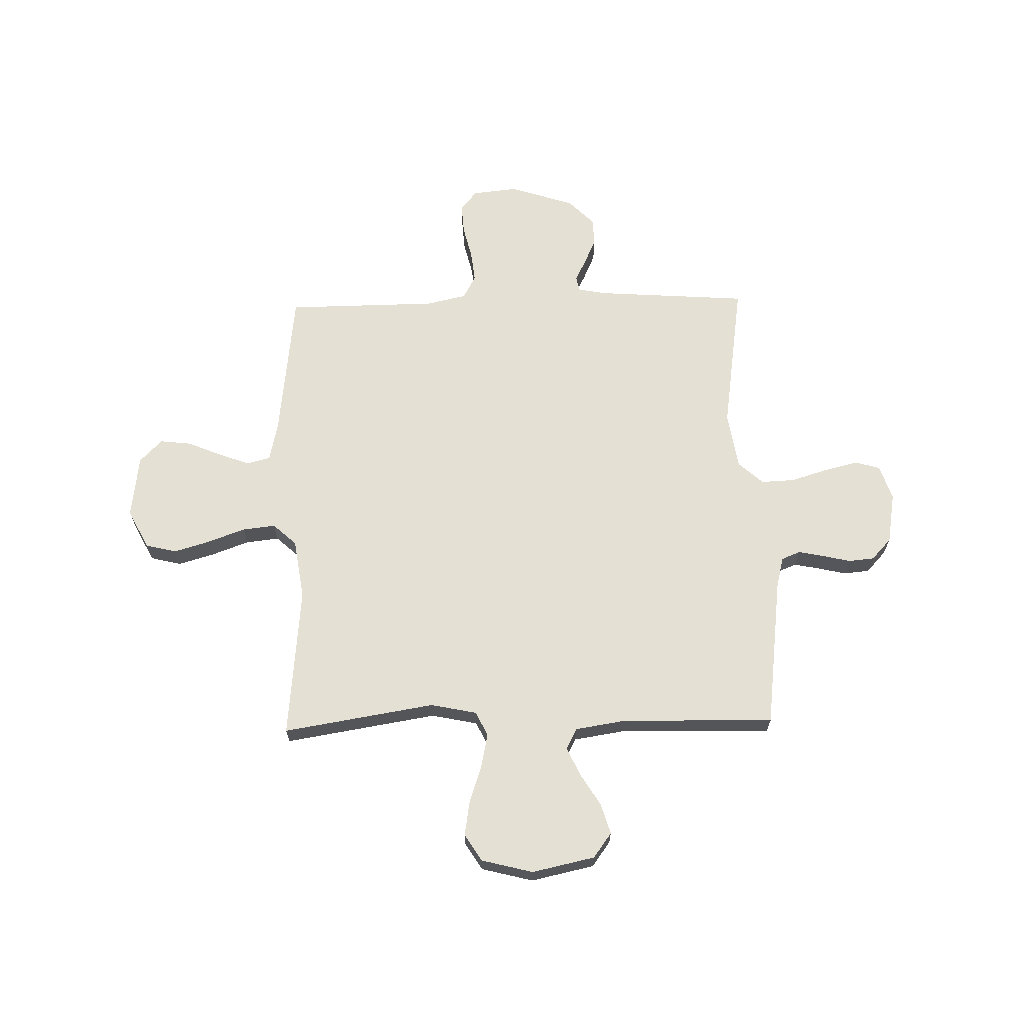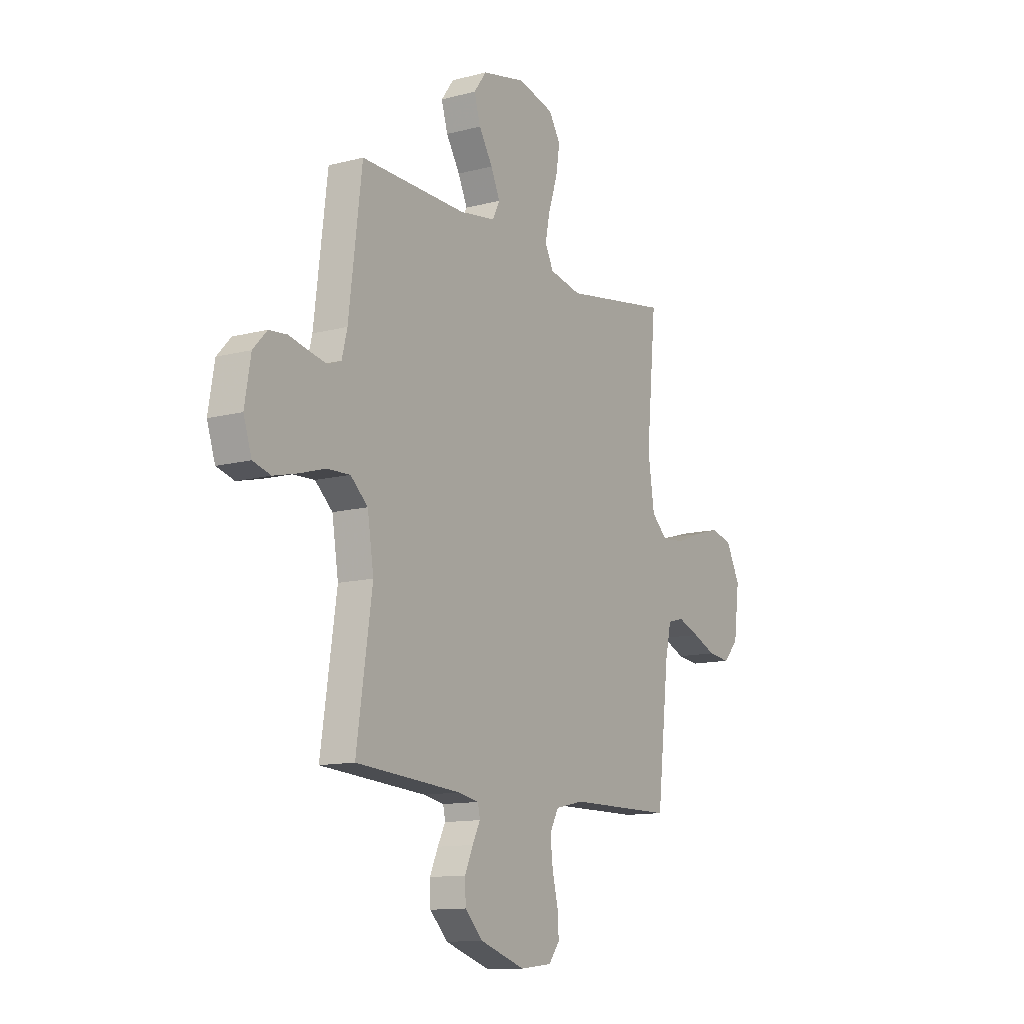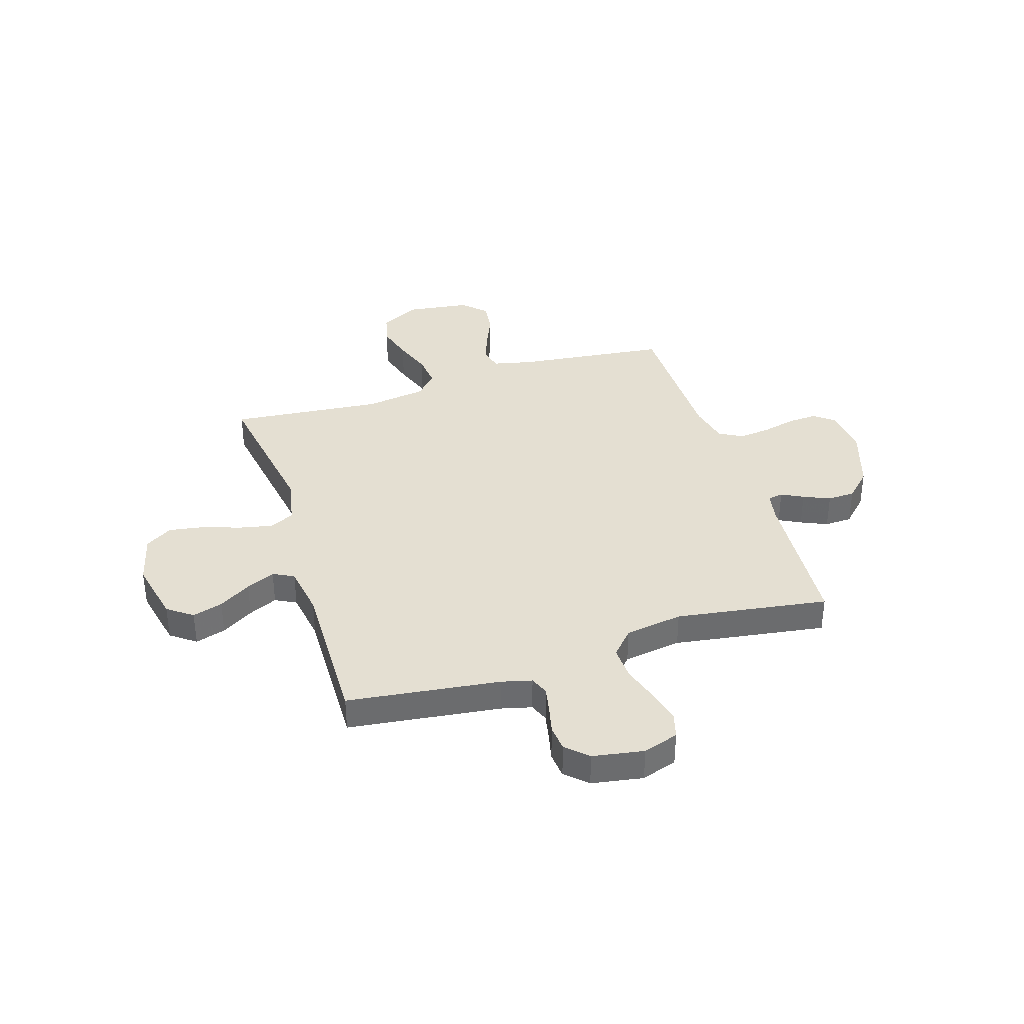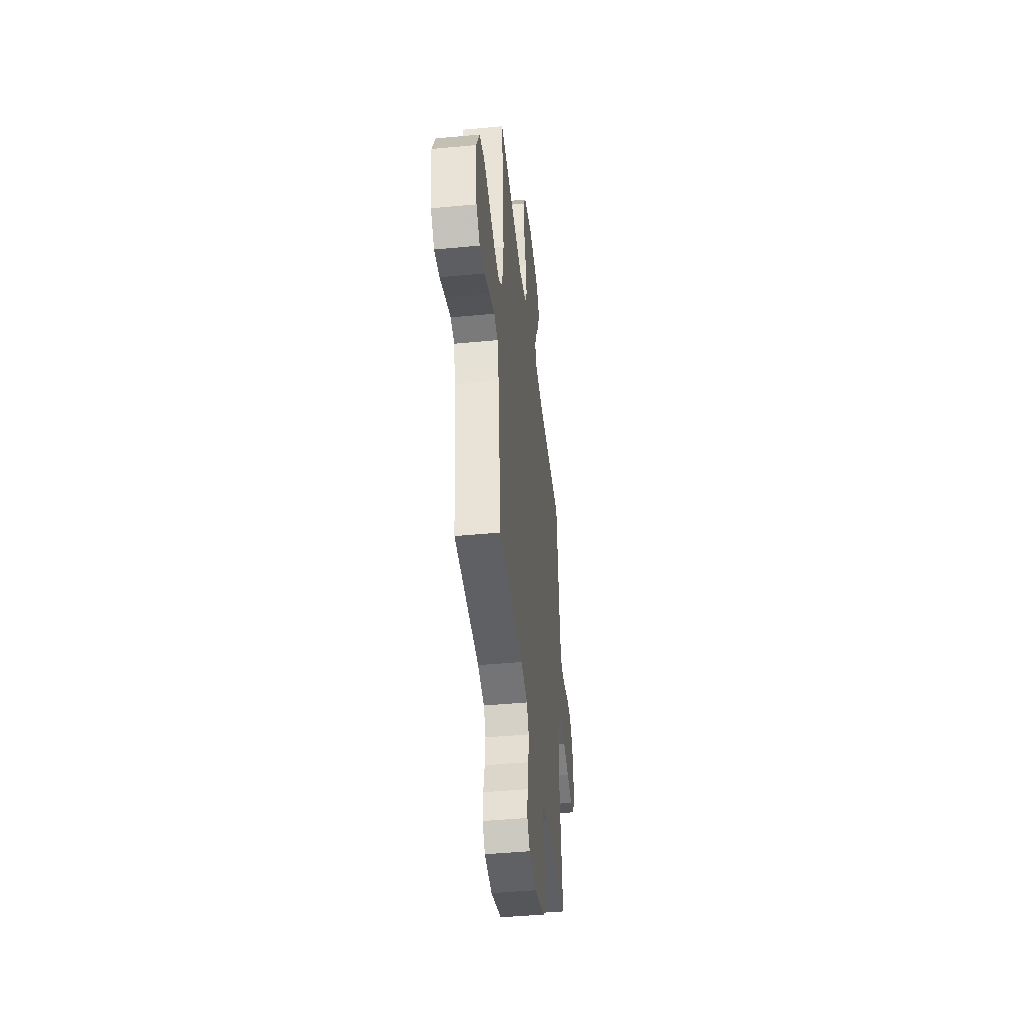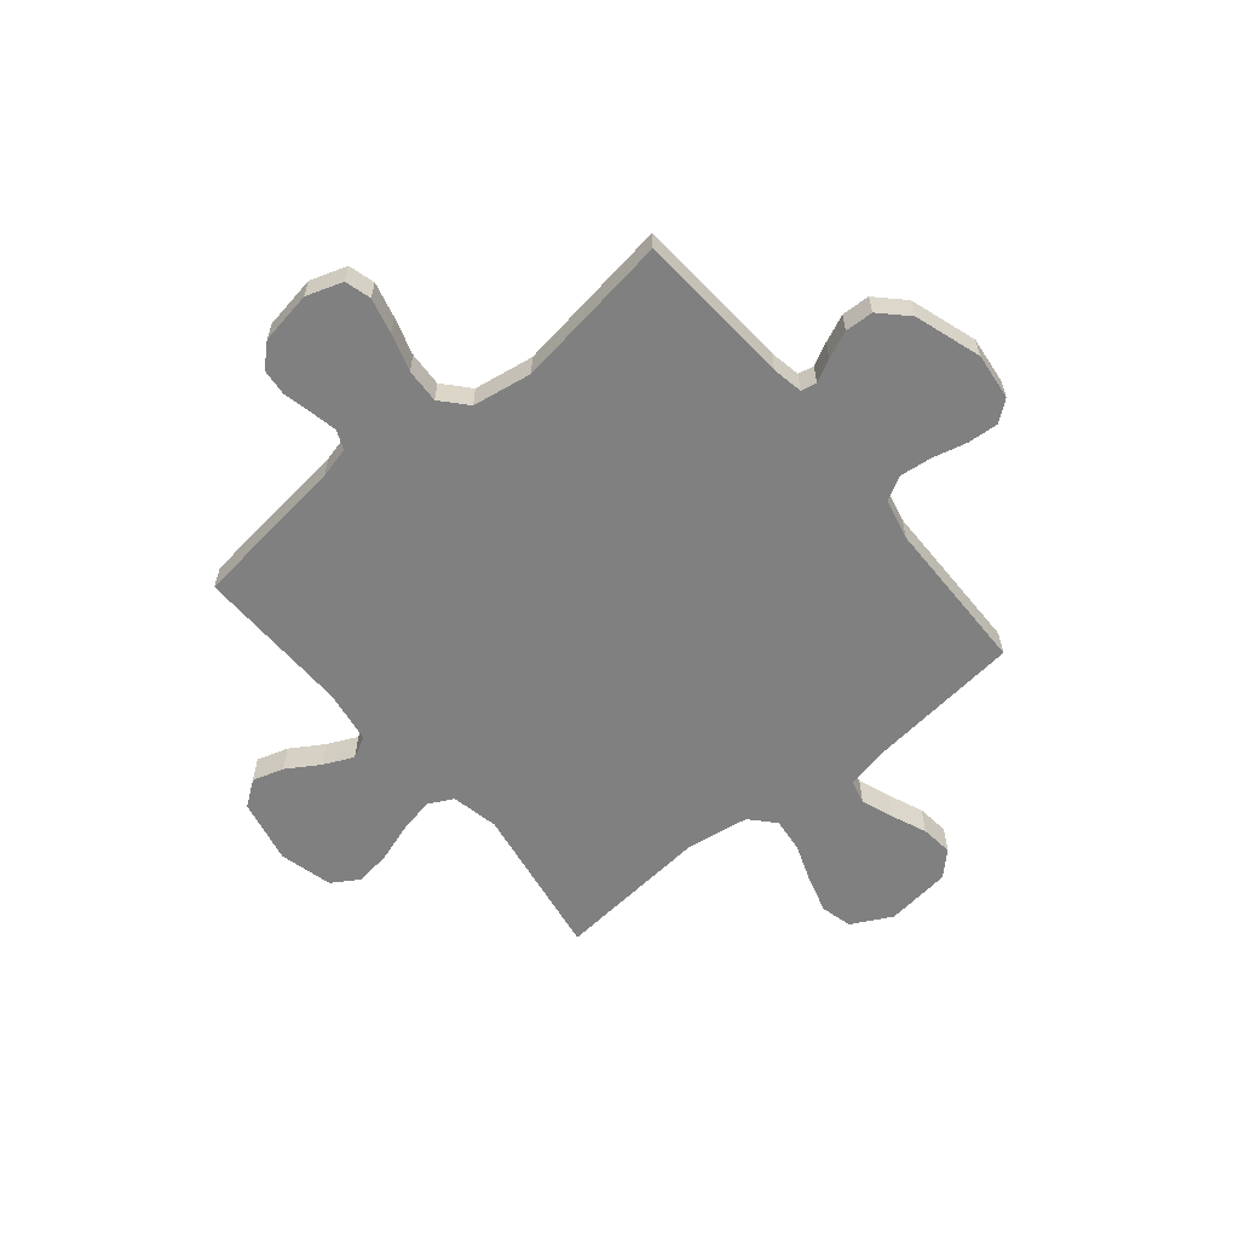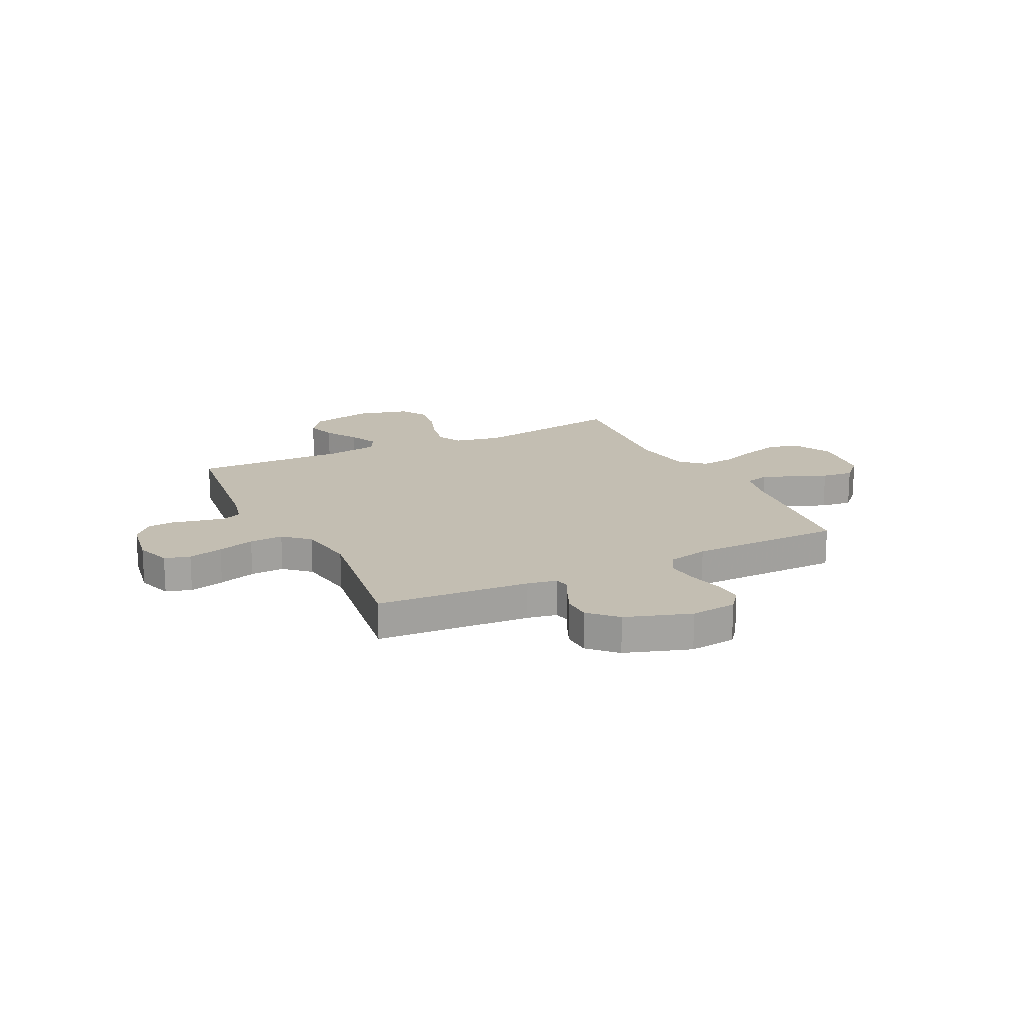
<metadata>
{"format":"obj","ext":"obj","renderer":"f3d","projection":"perspective","resolution":1024,"background":"white","views":[{"elev":66.0,"azim":-1.3,"up":"+Y"},{"elev":-12.2,"azim":121.8,"up":"+Z"},{"elev":36.9,"azim":72.6,"up":"+Y"},{"elev":-43.8,"azim":-83.7,"up":"+Z"},{"elev":-60.2,"azim":129.5,"up":"+Y"},{"elev":17.4,"azim":153.9,"up":"+Y"}]}
</metadata>
<code>
v -0.5 0.07 -0.5
v -0.534 0.07 -0.2
v -0.551 0.07 -0.124
v -0.597 0.07 -0.112
v -0.659 0.07 -0.135
v -0.726 0.07 -0.163
v -0.788 0.07 -0.17
v -0.832 0.07 -0.125
v -0.848 0.07 0
v -0.808 0.07 0.078
v -0.747 0.07 0.093
v -0.675 0.07 0.072
v -0.601 0.07 0.045
v -0.536 0.07 0.038
v -0.49 0.07 0.08
v -0.472 0.07 0.2
v -0.5 0.07 0.5
v -0.2 0.07 0.451
v -0.109 0.07 0.47
v -0.085 0.07 0.518
v -0.099 0.07 0.585
v -0.124 0.07 0.659
v -0.135 0.07 0.728
v -0.102 0.07 0.781
v 0 0.07 0.807
v 0.124 0.07 0.78
v 0.16 0.07 0.731
v 0.142 0.07 0.671
v 0.103 0.07 0.608
v 0.077 0.07 0.551
v 0.098 0.07 0.51
v 0.2 0.07 0.494
v 0.5 0.07 0.5
v 0.537 0.07 0.2
v 0.552 0.07 0.14
v 0.589 0.07 0.125
v 0.639 0.07 0.135
v 0.695 0.07 0.148
v 0.746 0.07 0.143
v 0.785 0.07 0.101
v 0.802 0.07 0
v 0.779 0.07 -0.07
v 0.729 0.07 -0.084
v 0.661 0.07 -0.067
v 0.589 0.07 -0.045
v 0.523 0.07 -0.042
v 0.474 0.07 -0.086
v 0.456 0.07 -0.2
v 0.5 0.07 -0.5
v 0.2 0.07 -0.521
v 0.142 0.07 -0.532
v 0.136 0.07 -0.562
v 0.158 0.07 -0.605
v 0.181 0.07 -0.657
v 0.179 0.07 -0.711
v 0.128 0.07 -0.762
v 0 0.07 -0.804
v -0.09 0.07 -0.794
v -0.122 0.07 -0.754
v -0.118 0.07 -0.695
v -0.102 0.07 -0.629
v -0.095 0.07 -0.567
v -0.12 0.07 -0.521
v -0.2 0.07 -0.503
v -0.5 0 -0.5
v -0.534 0 -0.2
v -0.551 0 -0.124
v -0.597 0 -0.112
v -0.659 0 -0.135
v -0.726 0 -0.163
v -0.788 0 -0.17
v -0.832 0 -0.125
v -0.848 0 0
v -0.808 0 0.078
v -0.747 0 0.093
v -0.675 0 0.072
v -0.601 0 0.045
v -0.536 0 0.038
v -0.49 0 0.08
v -0.472 0 0.2
v -0.5 0 0.5
v -0.2 0 0.451
v -0.109 0 0.47
v -0.085 0 0.518
v -0.099 0 0.585
v -0.124 0 0.659
v -0.135 0 0.728
v -0.102 0 0.781
v 0 0 0.807
v 0.124 0 0.78
v 0.16 0 0.731
v 0.142 0 0.671
v 0.103 0 0.608
v 0.077 0 0.551
v 0.098 0 0.51
v 0.2 0 0.494
v 0.5 0 0.5
v 0.537 0 0.2
v 0.552 0 0.14
v 0.589 0 0.125
v 0.639 0 0.135
v 0.695 0 0.148
v 0.746 0 0.143
v 0.785 0 0.101
v 0.802 0 0
v 0.779 0 -0.07
v 0.729 0 -0.084
v 0.661 0 -0.067
v 0.589 0 -0.045
v 0.523 0 -0.042
v 0.474 0 -0.086
v 0.456 0 -0.2
v 0.5 0 -0.5
v 0.2 0 -0.521
v 0.142 0 -0.532
v 0.136 0 -0.562
v 0.158 0 -0.605
v 0.181 0 -0.657
v 0.179 0 -0.711
v 0.128 0 -0.762
v 0 0 -0.804
v -0.09 0 -0.794
v -0.122 0 -0.754
v -0.118 0 -0.695
v -0.102 0 -0.629
v -0.095 0 -0.567
v -0.12 0 -0.521
v -0.2 0 -0.503
f 59 60 61
f 58 59 61
f 57 58 61
f 56 57 61
f 55 56 61
f 54 55 61
f 53 54 61
f 52 53 61
f 51 52 61 62
f 50 51 62 63
f 50 63 64
f 49 50 64
f 48 49 64
f 43 44 45
f 42 43 45
f 41 42 45
f 40 41 45
f 39 40 45
f 38 39 45
f 37 38 45
f 36 37 45 46
f 35 36 46 47
f 32 33 34
f 34 35 47
f 32 34 47
f 31 32 47
f 27 28 29
f 26 27 29
f 25 26 29
f 24 25 29
f 23 24 29
f 22 23 29
f 21 22 29
f 20 21 29 30
f 19 20 30 31
f 16 17 18
f 48 64 1
f 47 48 1
f 31 47 1
f 19 31 1
f 18 19 1
f 16 18 1
f 15 16 1
f 11 12 13
f 10 11 13
f 9 10 13
f 8 9 13
f 7 8 13
f 6 7 13
f 5 6 13
f 14 15 1 2
f 4 5 13 14
f 3 4 14
f 2 3 14
f 125 124 123
f 125 123 122
f 125 122 121
f 125 121 120
f 125 120 119
f 125 119 118
f 125 118 117
f 125 117 116
f 126 125 116 115
f 127 126 115 114
f 128 127 114
f 128 114 113
f 128 113 112
f 109 108 107
f 109 107 106
f 109 106 105
f 109 105 104
f 109 104 103
f 109 103 102
f 109 102 101
f 110 109 101 100
f 111 110 100 99
f 98 97 96
f 111 99 98
f 111 98 96
f 111 96 95
f 93 92 91
f 93 91 90
f 93 90 89
f 93 89 88
f 93 88 87
f 93 87 86
f 93 86 85
f 94 93 85 84
f 95 94 84 83
f 82 81 80
f 65 128 112
f 65 112 111
f 65 111 95
f 65 95 83
f 65 83 82
f 65 82 80
f 65 80 79
f 77 76 75
f 77 75 74
f 77 74 73
f 77 73 72
f 77 72 71
f 77 71 70
f 77 70 69
f 66 65 79 78
f 78 77 69 68
f 78 68 67
f 78 67 66
f 1 65 66 2
f 2 66 67 3
f 3 67 68 4
f 4 68 69 5
f 5 69 70 6
f 6 70 71 7
f 7 71 72 8
f 8 72 73 9
f 9 73 74 10
f 10 74 75 11
f 11 75 76 12
f 12 76 77 13
f 13 77 78 14
f 14 78 79 15
f 15 79 80 16
f 16 80 81 17
f 17 81 82 18
f 18 82 83 19
f 19 83 84 20
f 20 84 85 21
f 21 85 86 22
f 22 86 87 23
f 23 87 88 24
f 24 88 89 25
f 25 89 90 26
f 26 90 91 27
f 27 91 92 28
f 28 92 93 29
f 29 93 94 30
f 30 94 95 31
f 31 95 96 32
f 32 96 97 33
f 33 97 98 34
f 34 98 99 35
f 35 99 100 36
f 36 100 101 37
f 37 101 102 38
f 38 102 103 39
f 39 103 104 40
f 40 104 105 41
f 41 105 106 42
f 42 106 107 43
f 43 107 108 44
f 44 108 109 45
f 45 109 110 46
f 46 110 111 47
f 47 111 112 48
f 48 112 113 49
f 49 113 114 50
f 50 114 115 51
f 51 115 116 52
f 52 116 117 53
f 53 117 118 54
f 54 118 119 55
f 55 119 120 56
f 56 120 121 57
f 57 121 122 58
f 58 122 123 59
f 59 123 124 60
f 60 124 125 61
f 61 125 126 62
f 62 126 127 63
f 63 127 128 64
f 64 128 65 1

</code>
